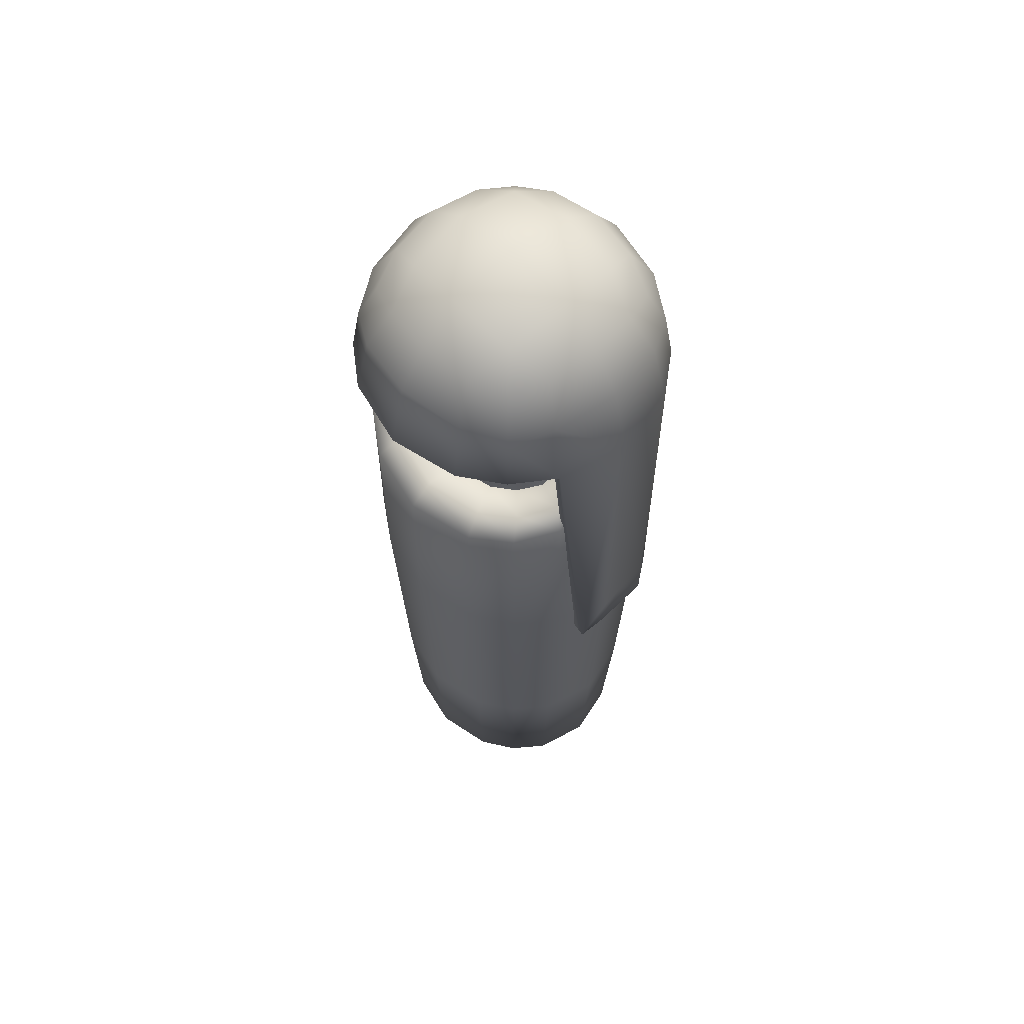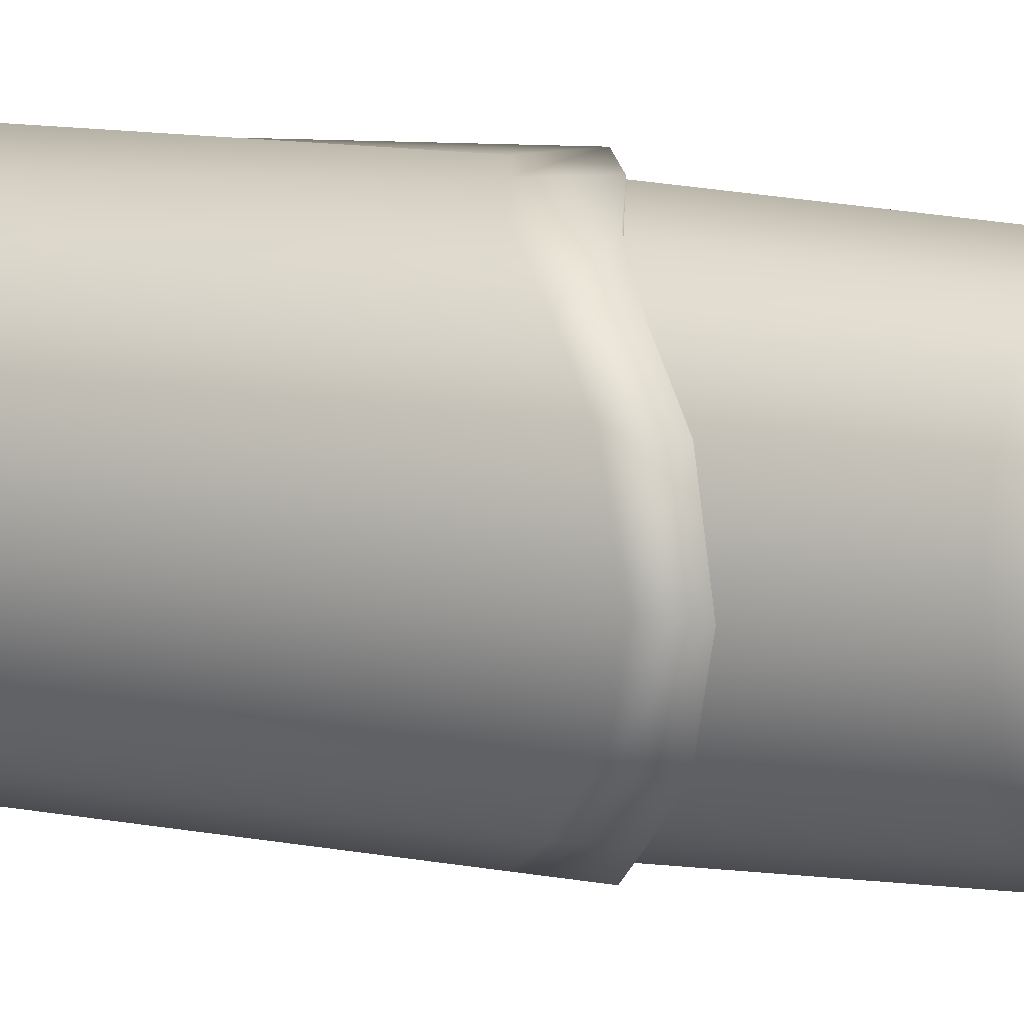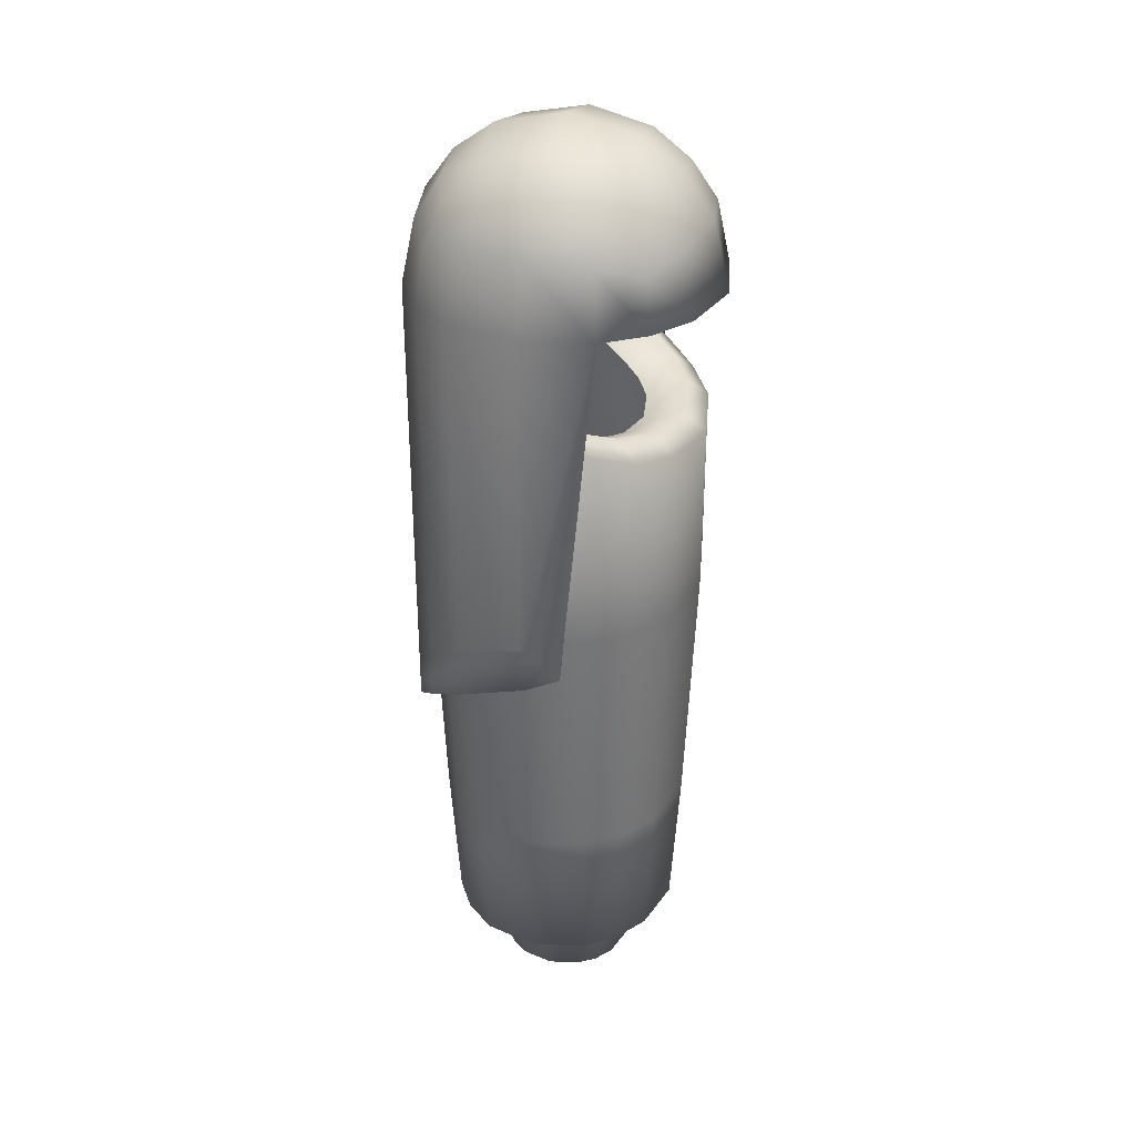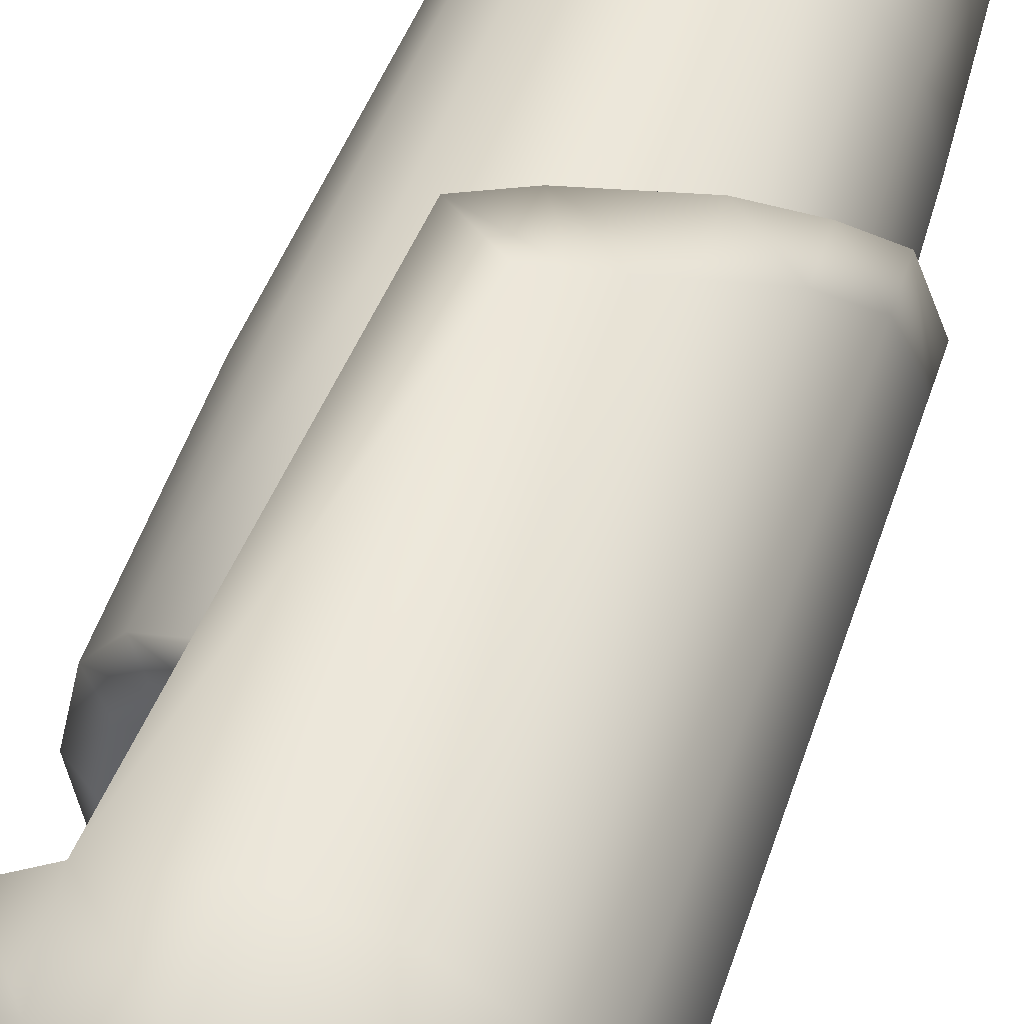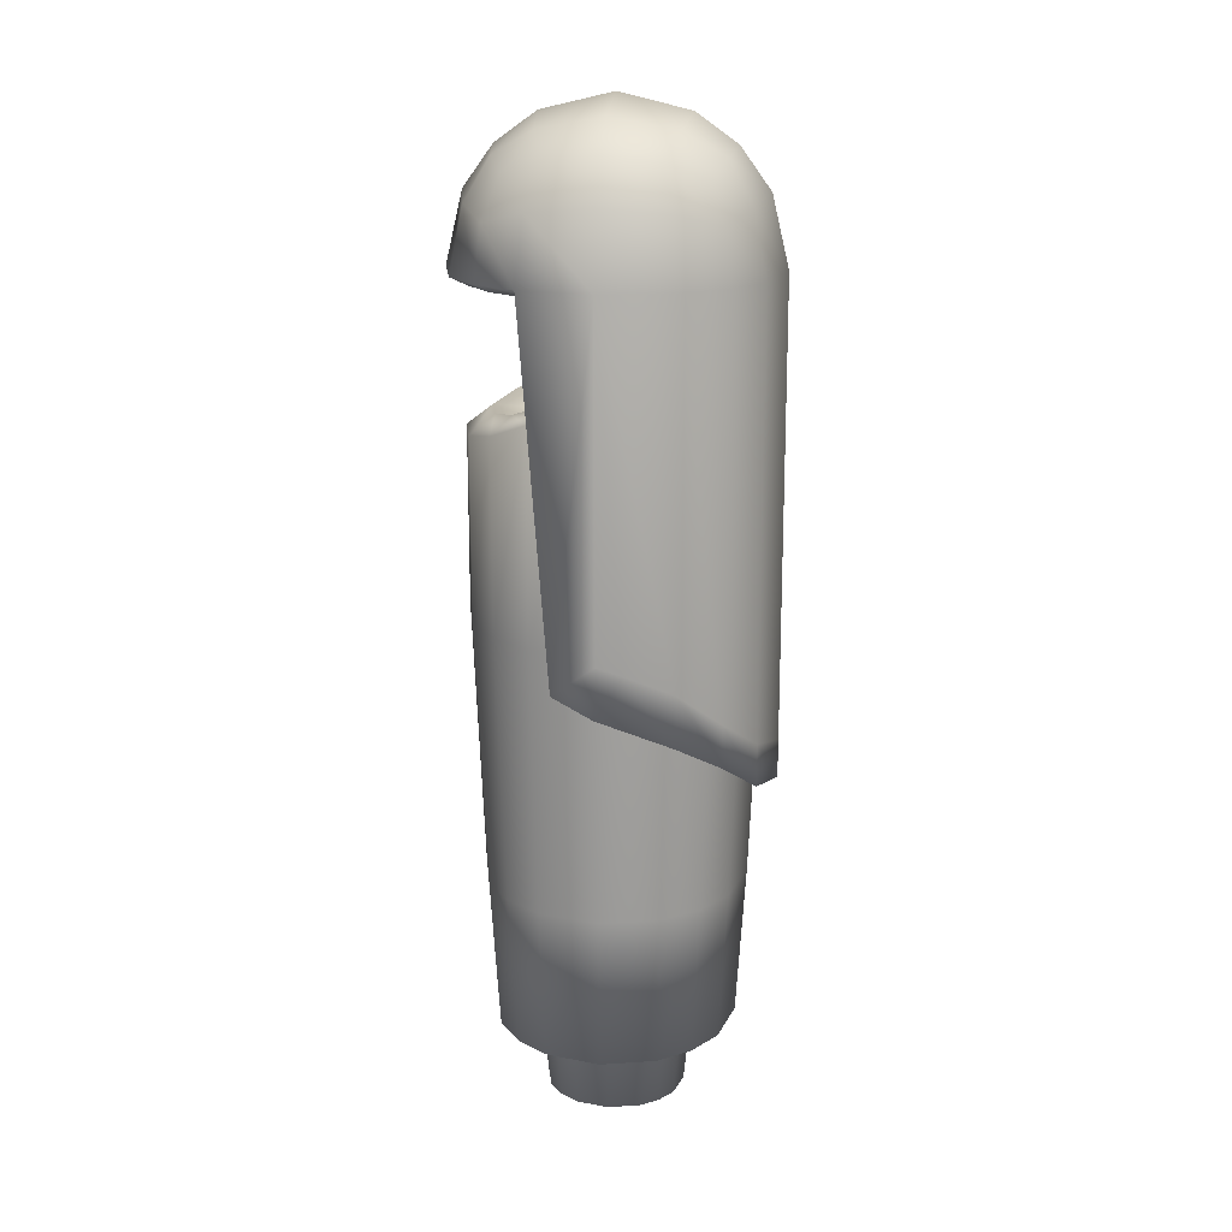
<metadata>
{"format":"obj","ext":"obj","renderer":"f3d","projection":"perspective","resolution":1024,"background":"white","views":[{"elev":60.5,"azim":136.6,"up":"+Y"},{"elev":12.5,"azim":-66.3,"up":"+Z"},{"elev":32.2,"azim":17.2,"up":"+Y"},{"elev":49.1,"azim":-162.5,"up":"+Z"},{"elev":17.2,"azim":-173.1,"up":"+Y"}]}
</metadata>
<code>
o Cube.001_Cube.002
v 0.0241 0.03391 0.0241
v 0.0241 0.03391 -0.0241
v -0.0241 0.03391 0.0241
v -0.0241 0.03391 -0.0241
v 0.02951 0.009811 0.02951
v 0.02951 0.03932 0
v 0.02951 0.009811 -0.02951
v -0 0.03932 -0.02951
v -0.02951 0.009811 -0.02951
v -0.02951 0.03932 0
v -0.02951 0.009811 0.02951
v -0 0.009811 0.04174
v -0.04174 0.009811 0
v -0 0.009811 -0.04174
v 0.04174 0.009811 0
v 0.02782 0.02372 0.02782
v 0.02782 0.03764 -0.01391
v -0.01391 0.03764 -0.02782
v -0.02782 0.03764 0.01391
v 0.01391 0.03764 0.02782
v 0.02782 0.03764 0.01391
v 0.02782 0.02372 -0.02782
v 0.01391 0.03764 -0.02782
v -0.02782 0.02372 -0.02782
v -0.02782 0.03764 -0.01391
v -0.02782 0.02372 0.02782
v -0.01391 0.03764 0.02782
v 0.01867 0.04714 0
v -0.01867 0.04714 0
v -0 0.04714 0.01867
v -0 0.04714 -0.01867
v -0.01867 -0.08557 -0.03733
v -0.01867 0.009811 0.03733
v -0.03733 -0.104 0.01867
v -0.03733 0.02848 0
v -0.03733 0.009811 -0.01867
v -0.03733 0.009811 0.01867
v -0.03733 -0.104 -0.01867
v -0 0.02848 -0.03733
v -0.01867 0.009811 -0.03733
v 0.03733 0.02848 0
v 0.03733 0.009811 0.01867
v 0.03733 0.009811 -0.01867
v 0.03408 0.02685 -0.01704
v 0.03408 0.02685 0.01704
v -0.01704 0.02685 -0.03408
v 0.01704 0.02685 -0.03408
v -0.03408 0.02685 0.01704
v -0.03408 0.02685 -0.01704
v -0.01867 -0.08557 0.03733
v 0.01704 0.02685 0.03408
v -0.01704 0.02685 0.03408
v -0 -0.07785 -0.04174
v -0.04174 -0.1093 0
v -0.01704 0.04389 -0.01704
v -0.01704 0.04389 0.01704
v 0.01704 0.04389 0.01704
v 0.01704 0.04389 -0.01704
v -0 -0.07785 0.04174
v -0.02951 -0.09538 0.02951
v -0.02951 -0.09538 -0.02951
v 0.02429 -0.1457 0.02636
v 0.02429 -0.1457 -0.02636
v -0.02429 -0.1457 -0.02636
v -0.02429 -0.1457 0.02636
v -0 -0.1457 0.03728
v -0.03436 -0.1457 0
v -0 -0.1457 -0.03728
v 0.03436 -0.1457 0
v -0.01537 -0.1457 0.03335
v 0.01537 -0.1457 0.03335
v -0.03073 -0.1457 -0.01667
v -0.03073 -0.1457 0.01667
v 0.01537 -0.1457 -0.03335
v -0.01537 -0.1457 -0.03335
v 0.03073 -0.1457 0.01667
v 0.03073 -0.1457 -0.01667
v 0.02249 -0.1861 0.02441
v 0.02249 -0.1861 -0.02441
v -0.02249 -0.1861 -0.02441
v -0.02249 -0.1861 0.02441
v -0 -0.1861 0.03452
v -0.03181 -0.1861 0
v -0 -0.1861 -0.03452
v 0.03181 -0.1861 0
v -0.01423 -0.1861 0.03087
v 0.01423 -0.1861 0.03087
v -0.02845 -0.1861 -0.01544
v -0.02845 -0.1861 0.01544
v 0.01423 -0.1861 -0.03087
v -0.01423 -0.1861 -0.03087
v 0.02845 -0.1861 0.01544
v 0.02845 -0.1861 -0.01544
v 0.01583 -0.1669 0.01583
v 0.01583 -0.1669 -0.01583
v -0.01583 -0.1669 -0.01583
v -0.01583 -0.1669 0.01583
v -0 -0.1669 0.02238
v -0.02238 -0.1669 -0
v -0 -0.1669 -0.02238
v 0.02238 -0.1669 -0
v -0.01001 -0.1669 0.02002
v 0.01001 -0.1669 0.02002
v -0.02002 -0.1669 -0.01001
v -0.02002 -0.1669 0.01001
v 0.01001 -0.1669 -0.02002
v -0.01001 -0.1669 -0.02002
v 0.02002 -0.1669 0.01001
v 0.02002 -0.1669 -0.01001
v 0.01295 -0.2074 0.01295
v 0.01295 -0.2074 -0.01295
v -0.01295 -0.2074 -0.01295
v -0.01295 -0.2074 0.01295
v -0 -0.2074 0.01832
v -0.01832 -0.2074 -0
v -0 -0.2074 -0.01832
v 0.01832 -0.2074 -0
v -0.008191 -0.2074 0.01638
v 0.008191 -0.2074 0.01638
v -0.01638 -0.2074 -0.008191
v -0.01638 -0.2074 0.008191
v 0.008191 -0.2074 -0.01638
v -0.008191 -0.2074 -0.01638
v 0.01638 -0.2074 0.008191
v 0.01638 -0.2074 -0.008191
v 0.008495 -0.2074 0.008495
v 0.008495 -0.2074 -0.008495
v -0.008495 -0.2074 -0.008495
v -0.008495 -0.2074 0.008495
v -0 -0.2074 0.01201
v -0.01201 -0.2074 -0
v -0 -0.2074 -0.01201
v 0.01201 -0.2074 -0
v -0.005373 -0.2074 0.01075
v 0.005373 -0.2074 0.01075
v -0.01075 -0.2074 -0.005373
v -0.01075 -0.2074 0.005373
v 0.005373 -0.2074 -0.01075
v -0.005373 -0.2074 -0.01075
v 0.01075 -0.2074 0.005373
v 0.01075 -0.2074 -0.005373
v 0.0179 -0.1861 0.01943
v 0.0179 -0.1861 -0.01943
v -0.0179 -0.1861 -0.01943
v -0.0179 -0.1861 0.01943
v -0 -0.1861 0.02747
v -0.02532 -0.1861 0
v -0 -0.1861 -0.02747
v 0.02532 -0.1861 0
v -0.01132 -0.1861 0.02457
v 0.01132 -0.1861 0.02457
v -0.02265 -0.1861 -0.01229
v -0.02265 -0.1861 0.01229
v 0.01132 -0.1861 -0.02457
v -0.01132 -0.1861 -0.02457
v 0.02265 -0.1861 0.01229
v 0.02265 -0.1861 -0.01229
v 0.02643 -0.07583 0.02868
v 0.02643 -0.07583 -0.02868
v -0.02643 -0.07583 -0.02868
v -0.02643 -0.07583 0.02868
v -0 -0.07583 0.04055
v -0.03737 -0.07583 -0
v -0 -0.07583 -0.04055
v 0.03737 -0.07583 -0
v -0.01671 -0.07583 0.03627
v 0.01671 -0.07583 0.03627
v -0.03343 -0.07583 -0.01814
v -0.03343 -0.07583 0.01814
v 0.01671 -0.07583 -0.03627
v -0.01671 -0.07583 -0.03627
v 0.03343 -0.07583 0.01814
v 0.03343 -0.07583 -0.01814
v 0.02643 -0.02597 0.02868
v 0.02643 -0.02597 -0.02868
v -0.02643 0.01987 -0.02868
v -0.02643 0.01987 0.02868
v -0 -0.01018 0.04055
v -0 -0.01018 -0.04055
v 0.03737 -0.02928 -0
v -0.01671 0.006745 0.03627
v 0.01671 -0.02153 0.03627
v 0.01671 -0.02153 -0.03627
v -0.01671 0.006745 -0.03627
v 0.03343 -0.02828 0.01814
v 0.03343 -0.02828 -0.01814
v 0.02165 -0.02143 0.02494
v 0.02165 -0.02143 -0.02494
v -0.02165 0.0154 -0.02494
v -0.02165 0.0154 0.02494
v -0 -0.008741 0.03528
v -0 -0.008741 -0.03528
v 0.03062 -0.02408 -0
v -0.01369 0.004856 0.03155
v 0.01369 -0.01786 0.03155
v 0.01369 -0.01786 -0.03155
v -0.01369 0.004856 -0.03155
v 0.02738 -0.02328 0.01578
v 0.02738 -0.02328 -0.01578
v 0.01458 -0.02614 0.01718
v 0.01458 -0.02614 -0.01718
v -0.01458 -0.001521 -0.01718
v -0.01458 -0.001521 0.01718
v -0 -0.01766 0.02429
v -0 -0.01766 -0.02429
v 0.02062 -0.02792 -0
v -0.009223 -0.008572 0.02173
v 0.009223 -0.02376 0.02173
v 0.009223 -0.02376 -0.02173
v -0.009223 -0.008572 -0.02173
v 0.01844 -0.02738 0.01086
v 0.01844 -0.02738 -0.01086
v 0.01867 0.009811 0.03733
v 0.01867 0.009811 -0.03733
v -0.01867 -0.09916 -0.03733
v -0.03733 -0.1151 0.01867
v -0.03733 -0.1151 -0.01867
v -0.01867 -0.09916 0.03733
v 0.01071 -0.08553 -0.04174
v -0.04174 -0.1196 0
v 0.01071 -0.08553 0.04174
v -0.02951 -0.1065 0.02951
v -0.02951 -0.1065 -0.02951
v 0.02623 0.007517 0.02607
v 0.02623 0.007517 -0.02607
v 0.03703 0.007517 0
v 0.03314 0.007517 0.01649
v 0.03314 0.007517 -0.01649
v 0.01665 0.007517 0.03298
v 0.01665 0.007517 -0.03298
v -0.01633 -0.09865 -0.03298
v -0.03283 -0.1123 0.01649
v -0.03283 -0.1123 -0.01649
v -0.01633 -0.09865 0.03298
v 0.009621 -0.08607 -0.03687
v -0.03672 -0.1163 0
v 0.009621 -0.08607 0.03687
v -0.02592 -0.1051 0.02607
v -0.02592 -0.1051 -0.02607
v -0 0.03932 0.02951
v -0 0.05155 0
v -0.006461 -0.08033 -0.04021
v -0 0.02848 0.03733
v -0.006461 -0.08033 0.04021
v 0.000544 -0.09178 -0.04021
v 0.000544 -0.09178 0.04021
v 0.000637 -0.09203 -0.03553
v 0.000637 -0.09203 0.03553
v 0.0127 -0.148 0.01379
v 0.0127 -0.148 -0.01379
v -0.0127 -0.148 -0.01379
v -0.0127 -0.148 0.01379
v -0 -0.148 0.0195
v -0.01797 -0.148 -0
v -0 -0.148 -0.0195
v 0.01797 -0.148 -0
v -0.008035 -0.148 0.01744
v 0.008035 -0.148 0.01744
v -0.01607 -0.148 -0.008719
v -0.01607 -0.148 0.008719
v 0.008035 -0.148 -0.01744
v -0.008035 -0.148 -0.01744
v 0.01607 -0.148 0.008719
v 0.01607 -0.148 -0.008719
f 58 17 2 23
f 57 21 6 28
f 49 36 13 35
f 48 37 11 26
f 46 40 9 24
f 45 42 15 41
f 44 43 7 22
f 41 15 43 44
f 6 41 44 17
f 17 44 22 2
f 16 5 42 45
f 1 16 45 21
f 21 45 41 6
f 18 46 24 4
f 2 22 47 23
f 23 47 39 8
f 35 13 37 48
f 10 35 48 19
f 19 48 26 3
f 24 9 36 49
f 4 24 49 25
f 25 49 35 10
f 37 34 60 11
f 11 60 50 33
f 20 51 16 1
f 26 11 33 52
f 3 26 52 27
f 40 32 61 9
f 10 29 55 25
f 25 55 18 4
f 3 27 56 19
f 19 56 29 10
f 20 1 21 57
f 28 6 17 58
f 31 58 23 8
f 13 54 34 37
f 36 38 54 13
f 9 61 38 36
f 65 73 89 81
f 74 63 79 90
f 68 74 90 84
f 75 68 84 91
f 64 75 91 80
f 76 62 78 92
f 69 76 92 85
f 77 69 85 93
f 70 65 81 86
f 63 77 93 79
f 66 70 86 82
f 71 66 82 87
f 62 71 87 78
f 72 64 80 88
f 67 72 88 83
f 73 67 83 89
f 102 97 113 118
f 95 109 125 111
f 98 102 118 114
f 103 98 114 119
f 94 103 119 110
f 104 96 112 120
f 99 104 120 115
f 105 99 115 121
f 97 105 121 113
f 106 95 111 122
f 100 106 122 116
f 107 100 116 123
f 96 107 123 112
f 108 94 110 124
f 101 108 124 117
f 109 101 117 125
f 117 124 140 133
f 125 117 133 141
f 118 113 129 134
f 111 125 141 127
f 114 118 134 130
f 119 114 130 135
f 110 119 135 126
f 120 112 128 136
f 115 120 136 131
f 121 115 131 137
f 113 121 137 129
f 122 111 127 138
f 116 122 138 132
f 123 116 132 139
f 112 123 139 128
f 124 110 126 140
f 87 82 146 151
f 78 87 151 142
f 88 80 144 152
f 83 88 152 147
f 89 83 147 153
f 81 89 153 145
f 90 79 143 154
f 84 90 154 148
f 91 84 148 155
f 80 91 155 144
f 92 78 142 156
f 85 92 156 149
f 93 85 149 157
f 86 81 145 150
f 79 93 157 143
f 82 86 150 146
f 63 159 173 77
f 66 162 166 70
f 71 167 162 66
f 62 158 167 71
f 72 168 160 64
f 67 163 168 72
f 73 169 163 67
f 65 161 169 73
f 74 170 159 63
f 68 164 170 74
f 75 171 164 68
f 64 160 171 75
f 76 172 158 62
f 69 165 172 76
f 77 173 165 69
f 70 166 161 65
f 166 162 178 181
f 162 167 182 178
f 167 158 174 182
f 158 172 185 174
f 172 165 180 185
f 165 173 186 180
f 173 159 175 186
f 159 170 183 175
f 170 164 179 183
f 164 171 184 179
f 171 160 176 184
f 161 166 181 177
f 174 187 195 182
f 183 196 188 175
f 179 192 196 183
f 184 197 192 179
f 176 189 197 184
f 185 198 187 174
f 180 193 198 185
f 186 199 193 180
f 181 194 190 177
f 175 188 199 186
f 178 191 194 181
f 182 195 191 178
f 199 212 206 193
f 194 207 203 190
f 188 201 212 199
f 191 204 207 194
f 195 208 204 191
f 187 200 208 195
f 196 209 201 188
f 192 205 209 196
f 197 210 205 192
f 189 202 210 197
f 198 211 200 187
f 193 206 211 198
f 244 246 221 59
f 38 217 220 54
f 54 220 216 34
f 242 245 215 32
f 61 223 217 38
f 59 221 213 12
f 34 216 222 60
f 32 215 223 61
f 14 214 219 53
f 60 222 218 50
f 51 213 5 16
f 47 214 14 39
f 22 7 214 47
f 223 239 233 217
f 7 225 230 214
f 216 232 238 222
f 213 229 224 5
f 217 233 236 220
f 222 238 234 218
f 245 247 231 215
f 246 248 237 221
f 215 231 239 223
f 220 236 232 216
f 42 227 226 15
f 221 237 229 213
f 5 224 227 42
f 43 228 225 7
f 214 230 235 219
f 15 226 228 43
f 218 234 248 246
f 219 235 247 245
f 53 219 245 242
f 50 218 246 244
f 27 52 243 240
f 39 14 40 46
f 8 39 46 18
f 240 243 51 20
f 12 244 59
f 240 20 57 30
f 30 57 28 241
f 241 28 58 31
f 14 242 32 40
f 243 12 213 51
f 14 53 242
f 27 240 30 56
f 29 241 31 55
f 33 50 244 12
f 52 33 12 243
f 55 31 8 18
f 56 30 241 29
f 151 258 249 142
f 144 251 259 152
f 152 259 254 147
f 147 254 260 153
f 153 260 252 145
f 143 250 261 154
f 154 261 255 148
f 148 255 262 155
f 155 262 251 144
f 142 249 263 156
f 156 263 256 149
f 149 256 264 157
f 145 252 257 150
f 157 264 250 143
f 150 257 253 146
f 146 253 258 151

</code>
